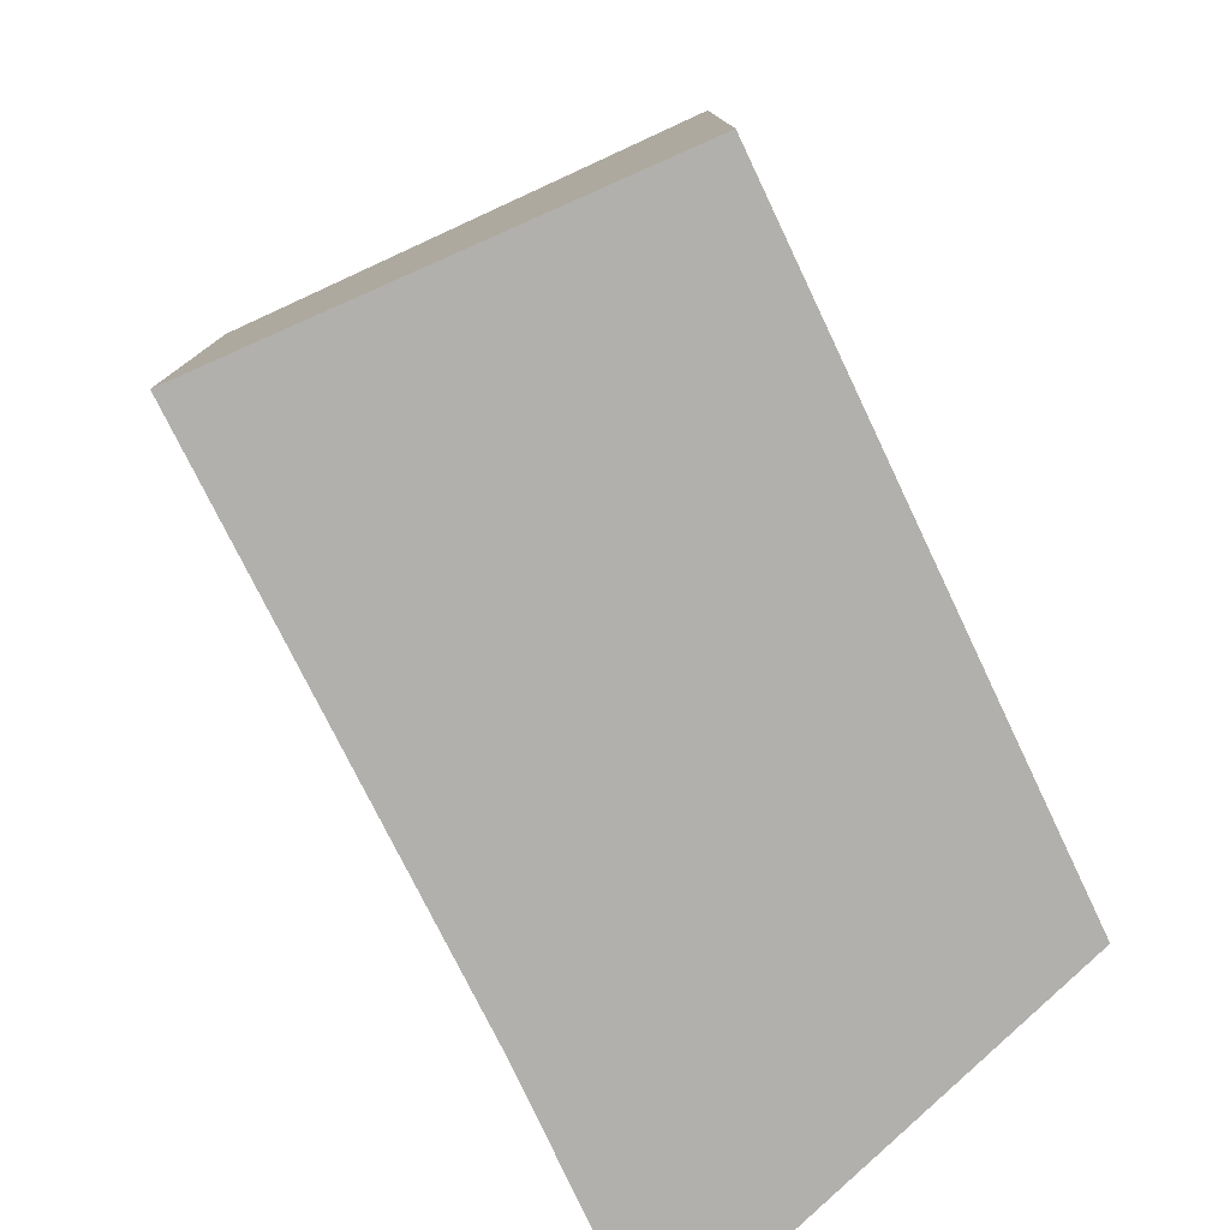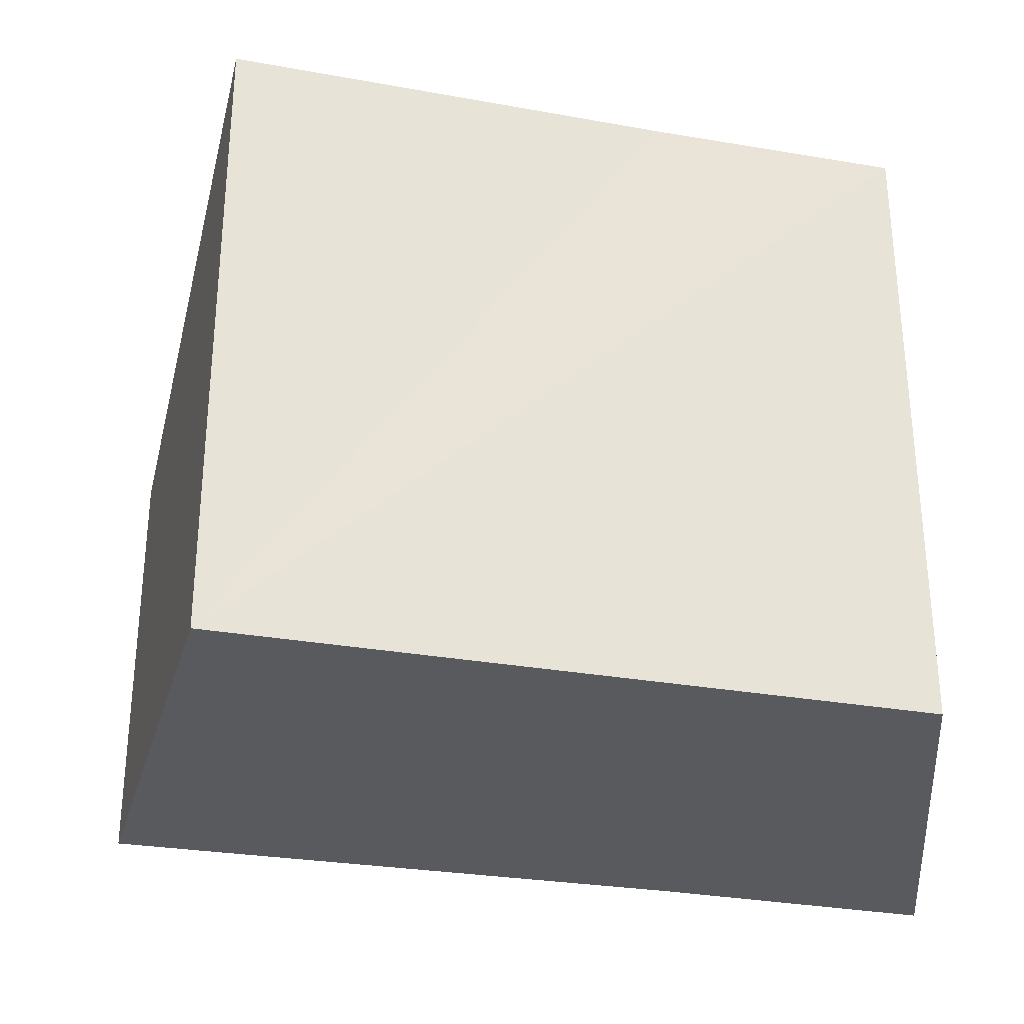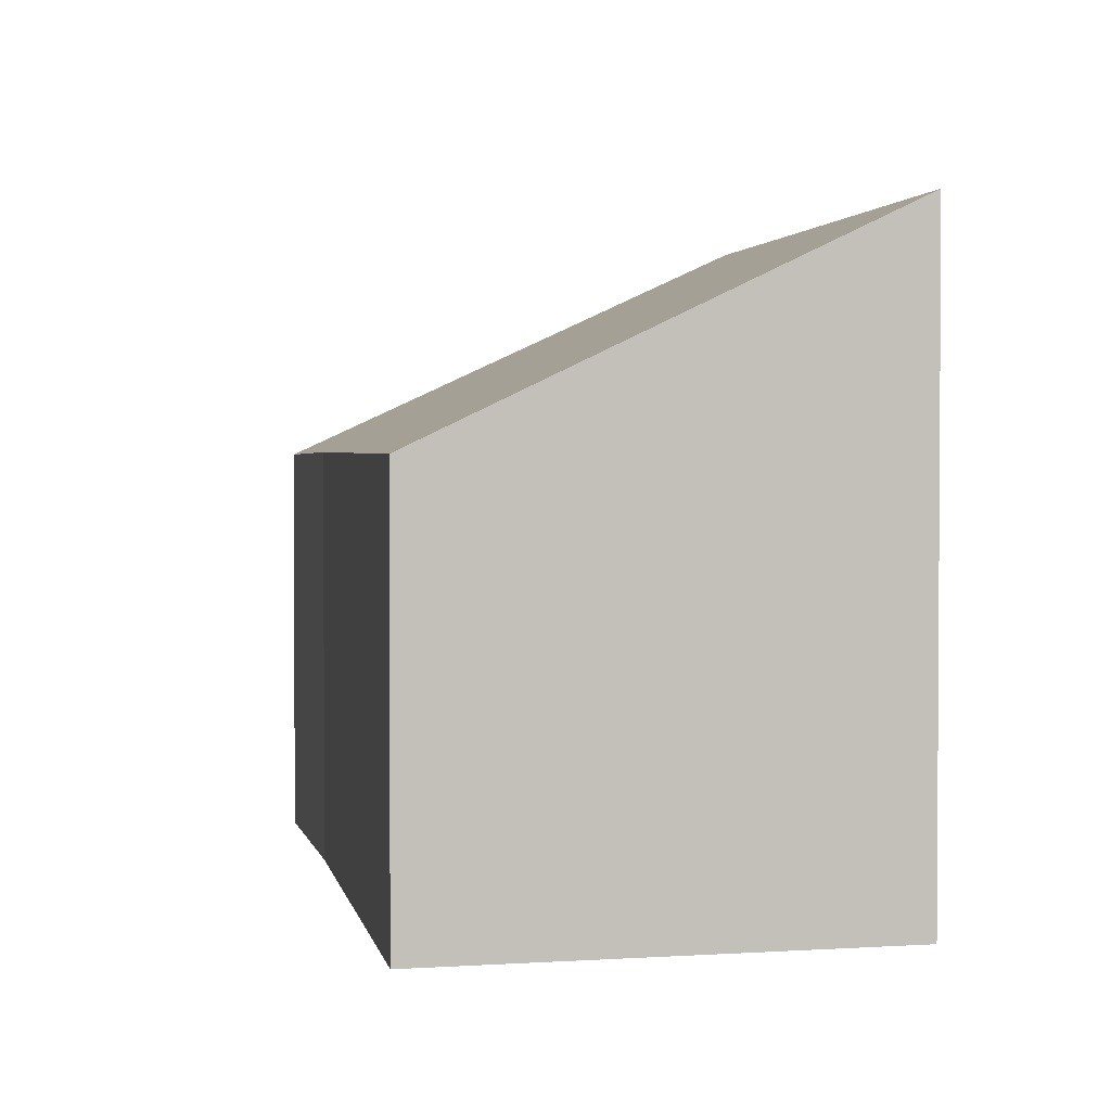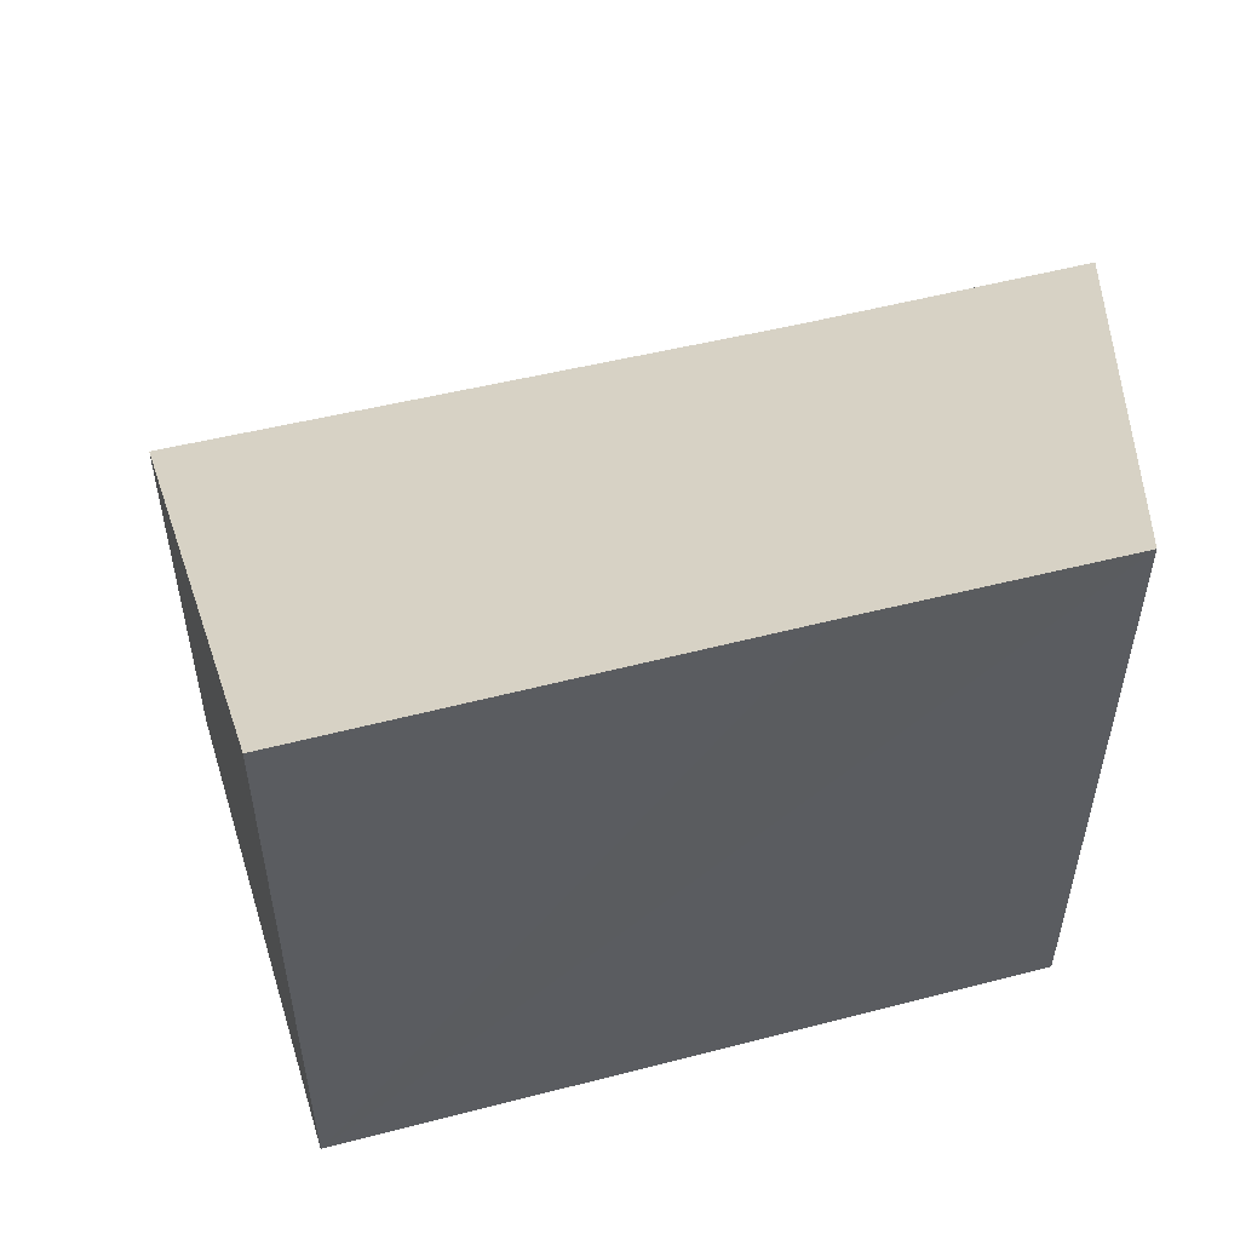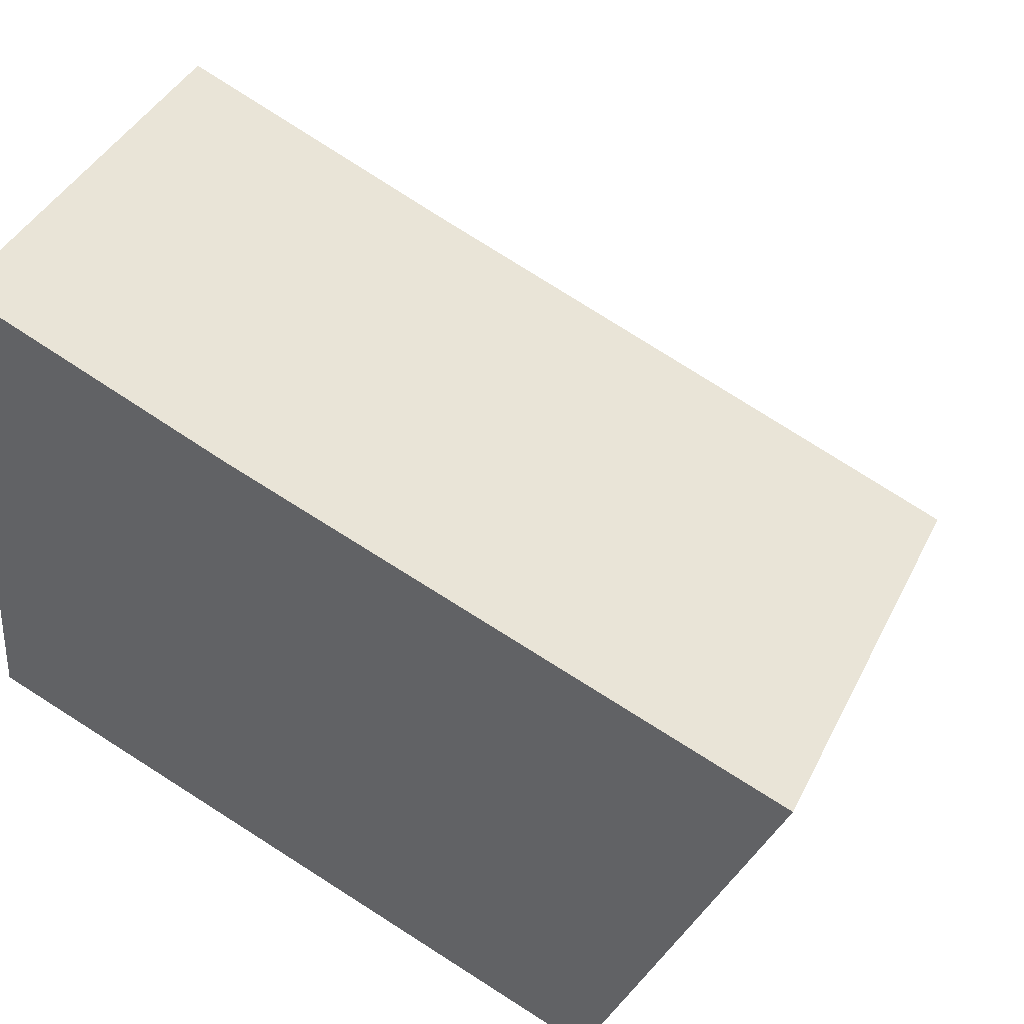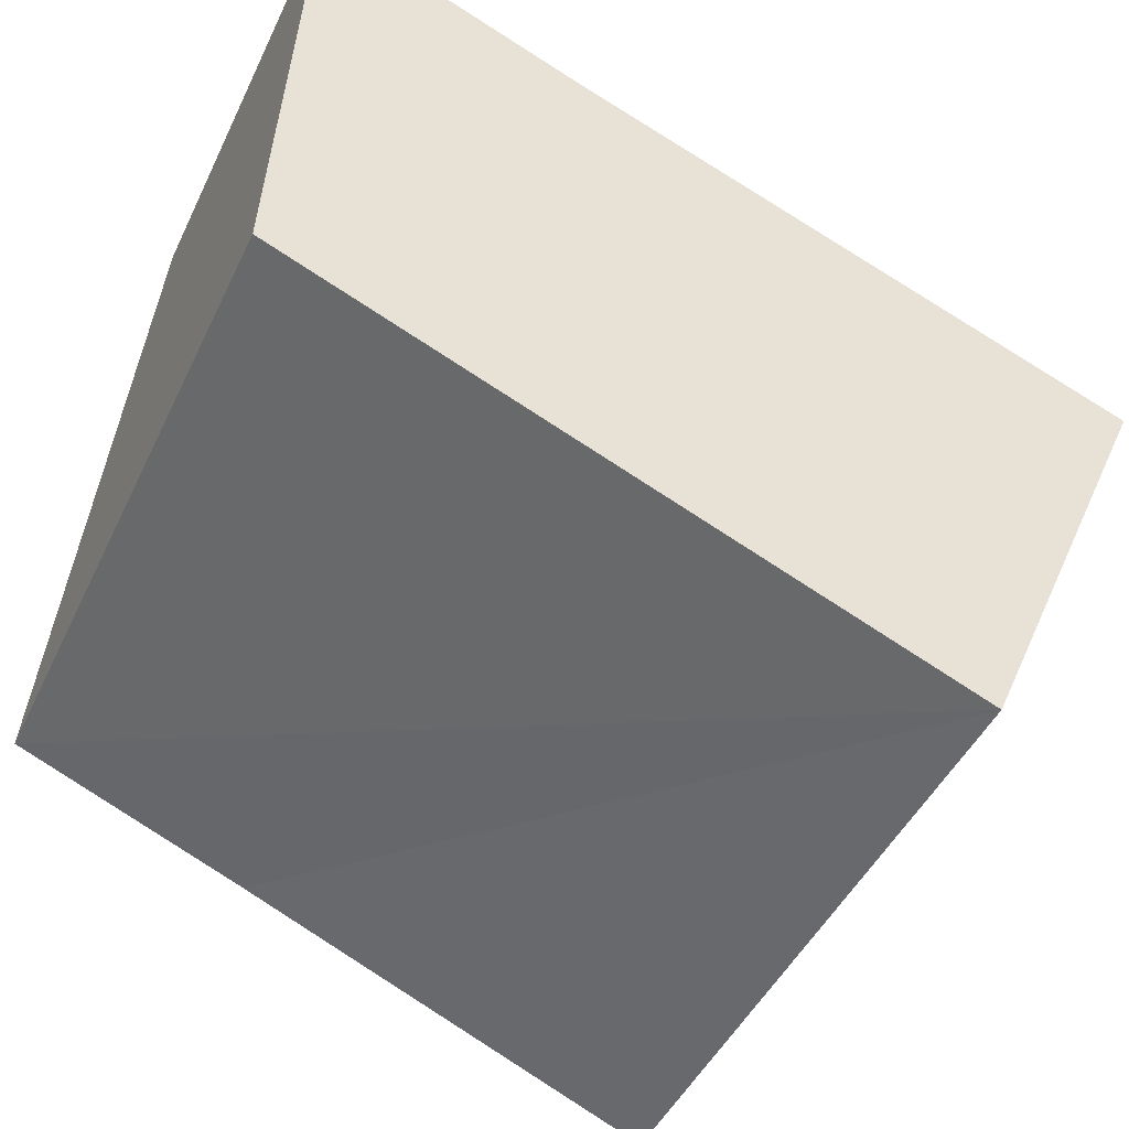
<metadata>
{"format":"obj","ext":"obj","renderer":"f3d","projection":"perspective","resolution":1024,"background":"white","views":[{"elev":-78.8,"azim":137.2,"up":"+Y"},{"elev":-31.4,"azim":-172.0,"up":"+Y"},{"elev":2.2,"azim":100.2,"up":"+Y"},{"elev":54.5,"azim":-173.6,"up":"+Y"},{"elev":41.0,"azim":24.6,"up":"+Z"},{"elev":-46.4,"azim":-24.6,"up":"+Z"}]}
</metadata>
<code>
v  0.345 6.048 7.055
v  3.356 9.243 -1.319
v  0 9.233 5.654e-16
v  9.196 9.29 -3.683
v  4.109 6.084 5.52
v  11.91 6.048 2.586
v  9.196 2.255e-16 -3.683
v  11.91 -1.583e-16 2.586
v  0 0 0
v  3.356 8.077e-17 -1.319
v  0.345 -4.32e-16 7.055
v  4.109 -3.38e-16 5.52
g defaultobject
f 1 2 3
f 2 1 4
f 4 1 5
f 4 5 6
f 6 7 4
f 7 6 8
f 7 2 4
f 2 7 3
f 3 7 9
f 9 7 10
f 9 1 3
f 1 9 11
f 12 6 5
f 6 12 8
f 1 12 5
f 12 1 11
f 12 7 8
f 7 12 10
f 10 12 9
f 9 12 11

</code>
